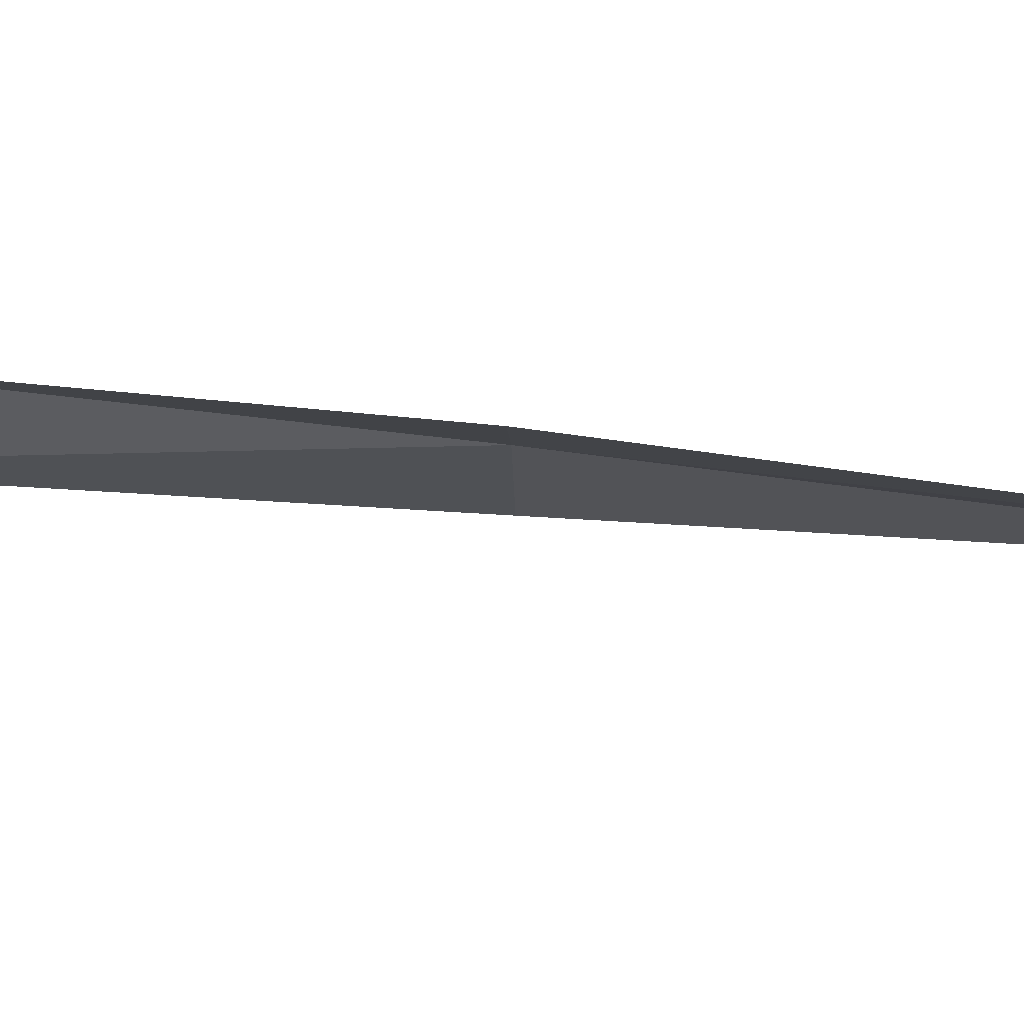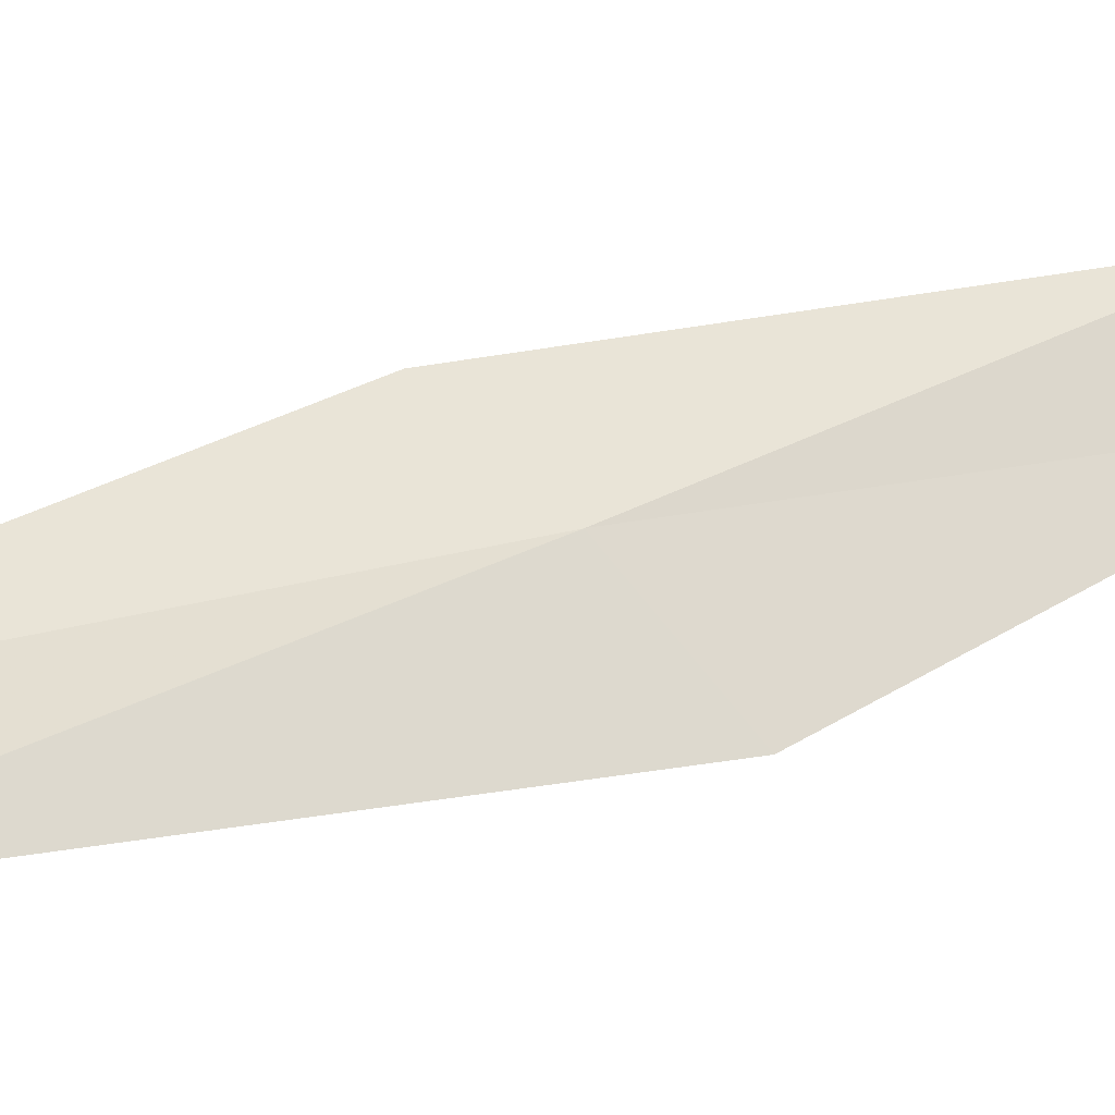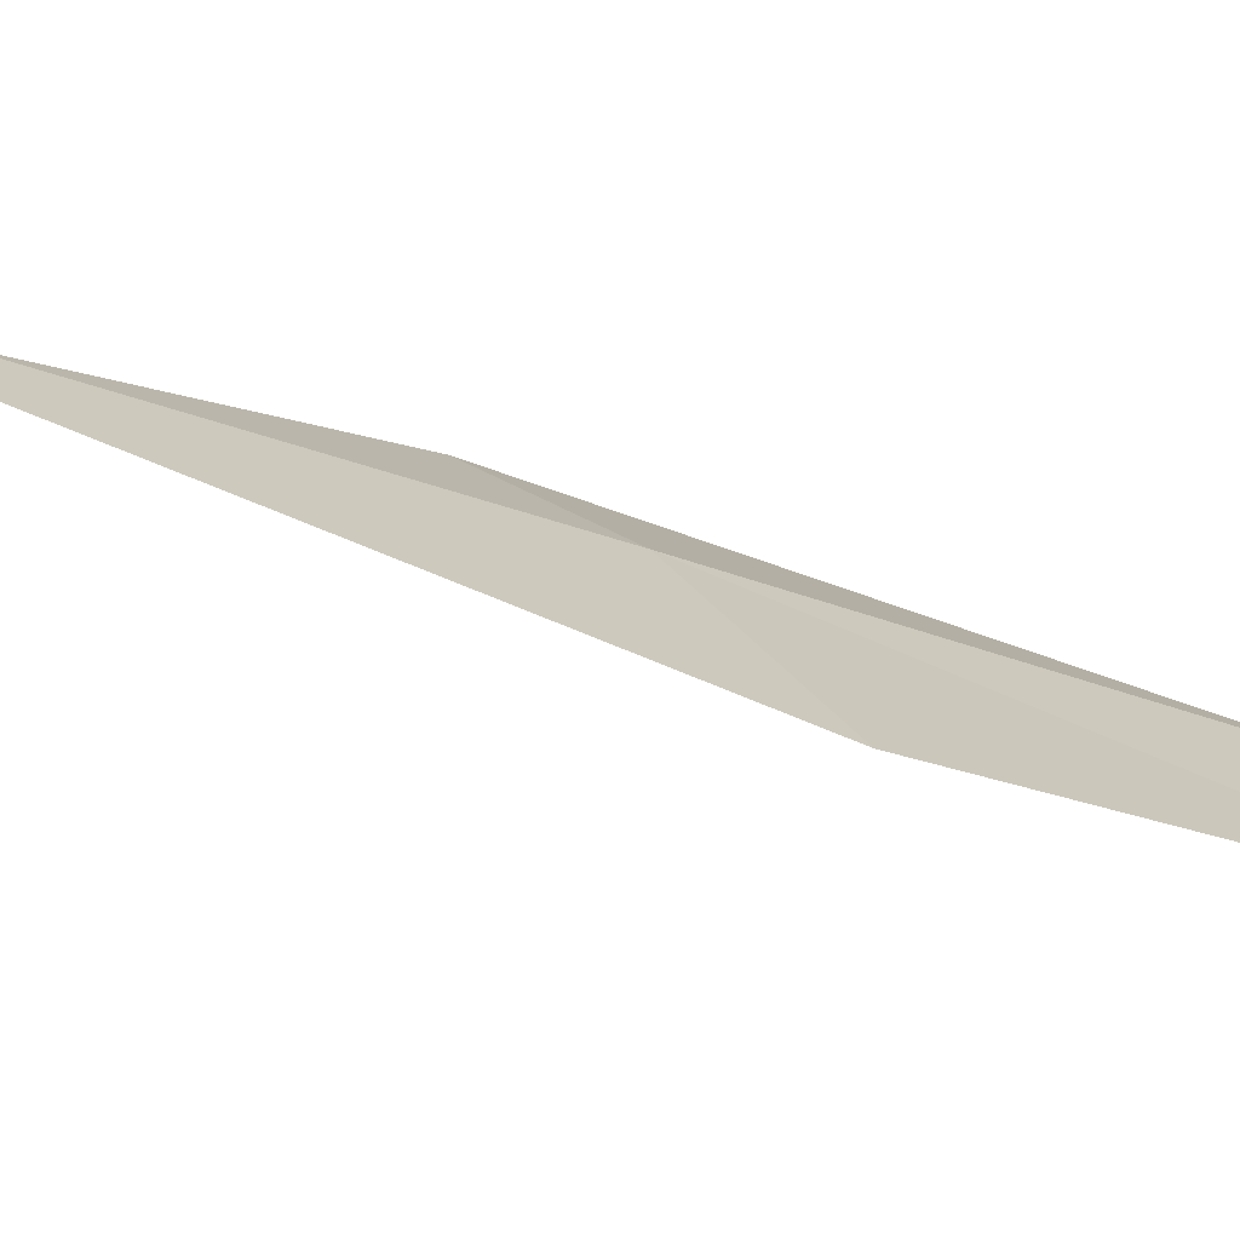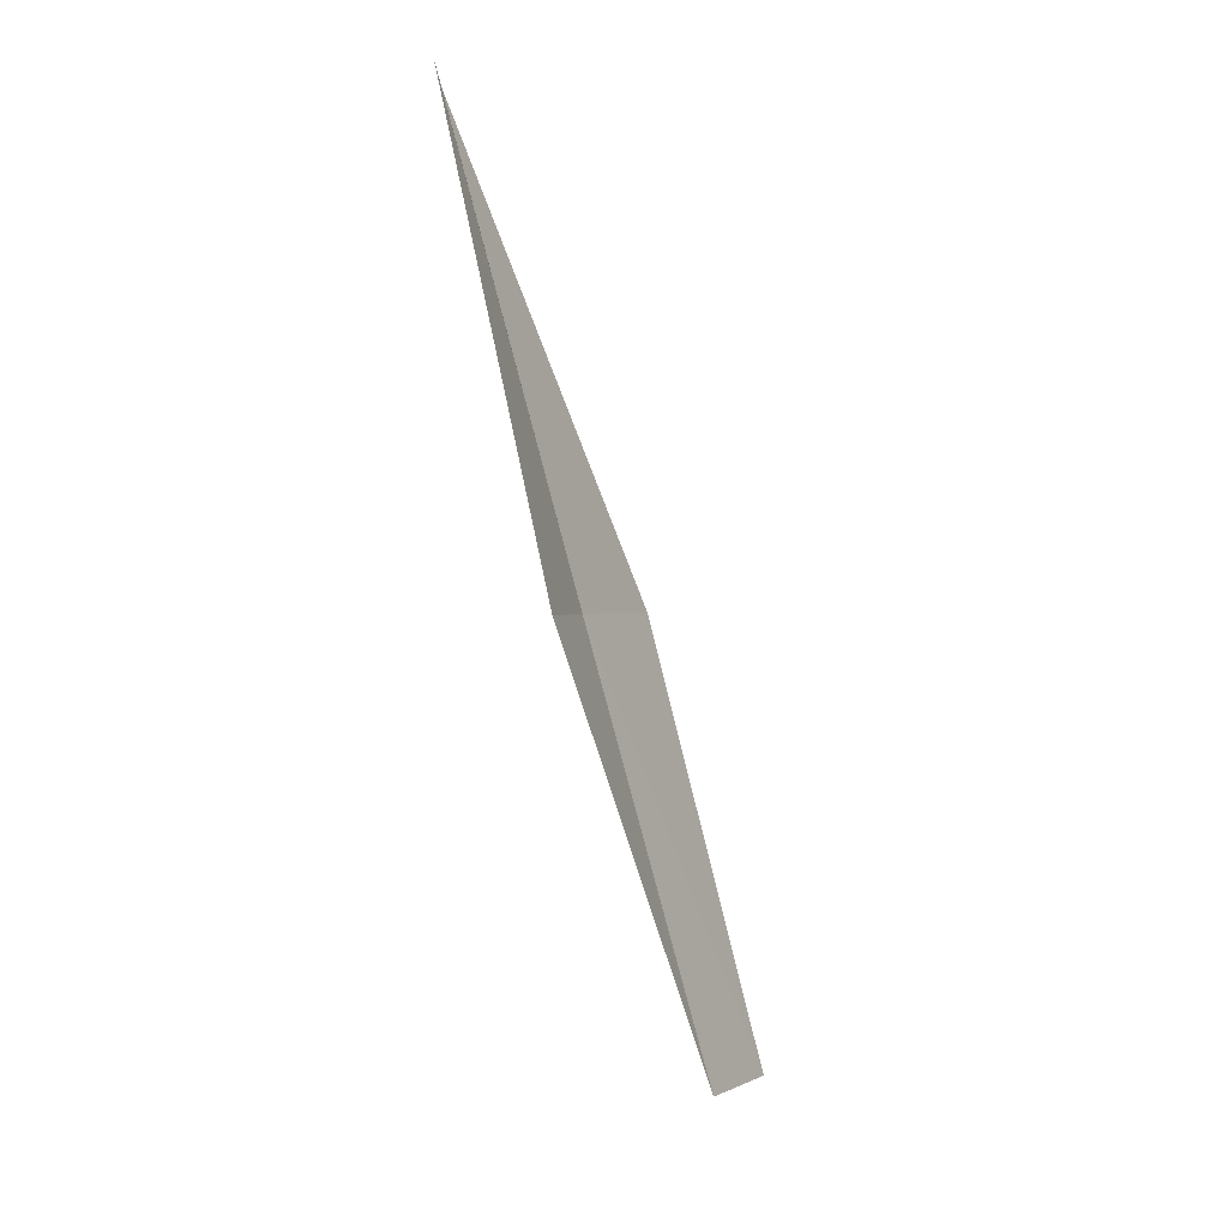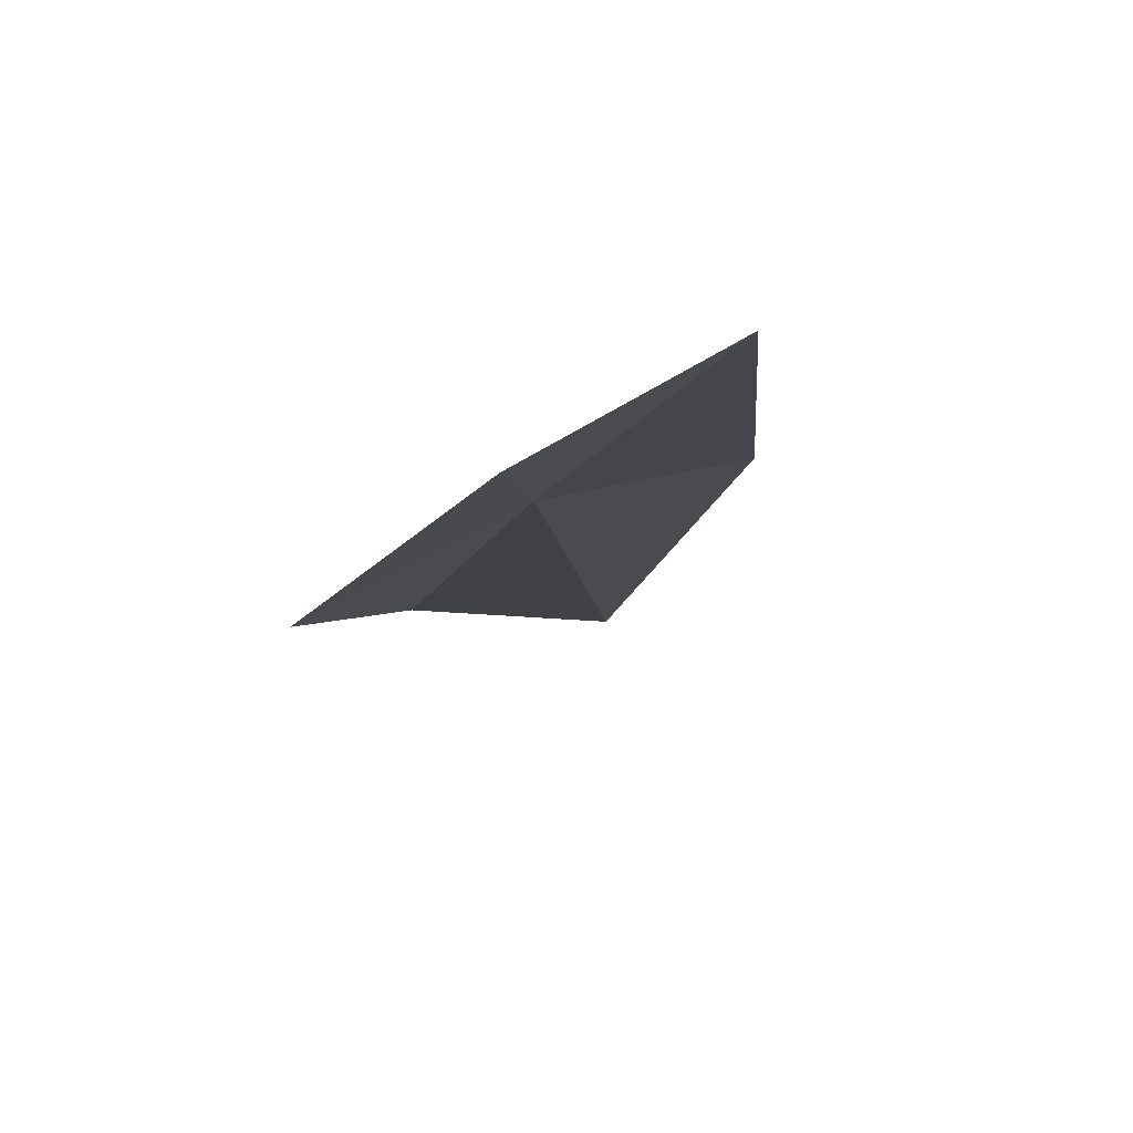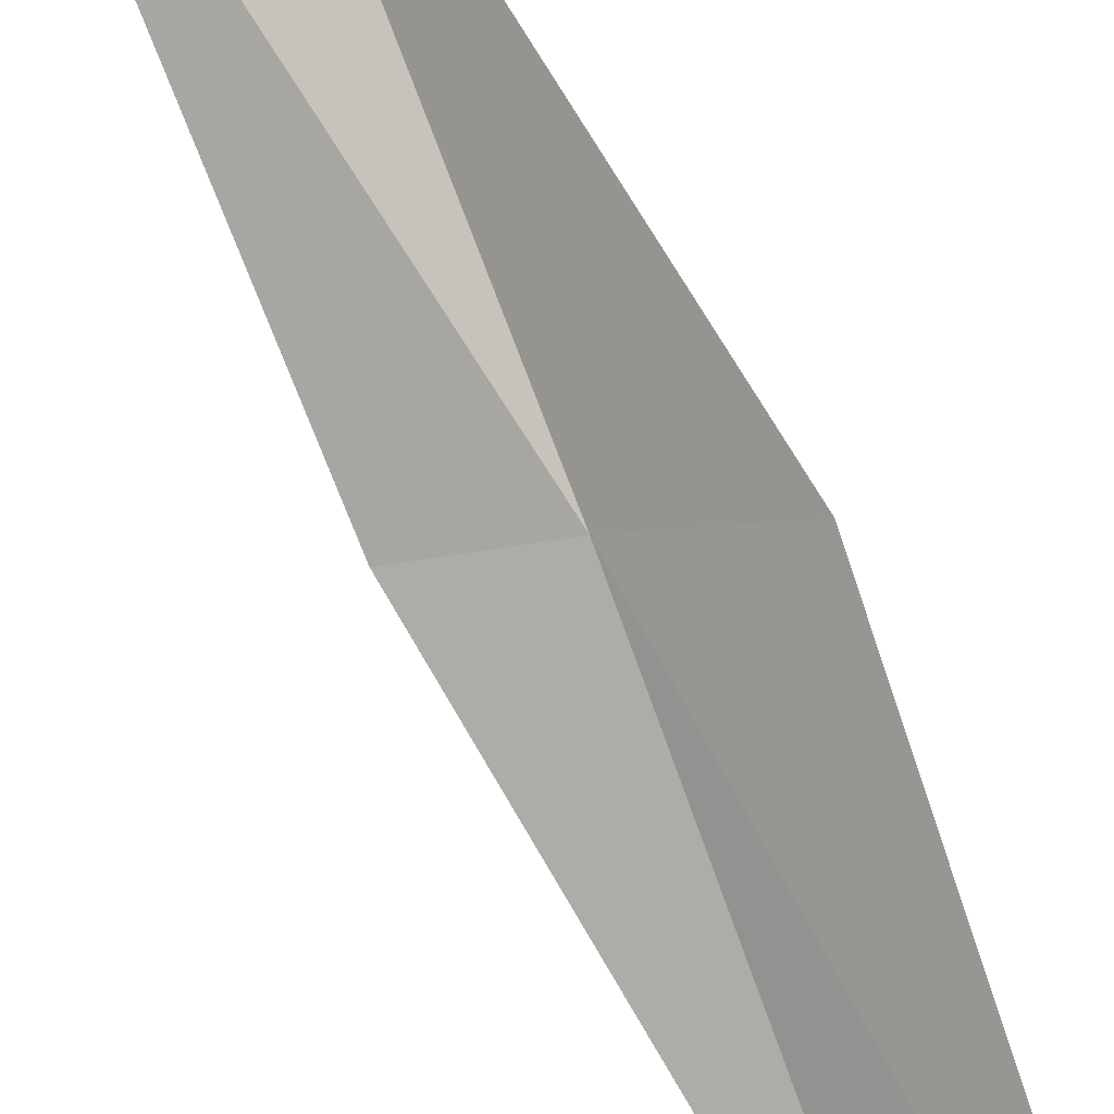
<metadata>
{"format":"obj","ext":"obj","renderer":"f3d","projection":"perspective","resolution":1024,"background":"white","views":[{"elev":-36.3,"azim":91.2,"up":"+Y"},{"elev":47.1,"azim":39.6,"up":"+Y"},{"elev":5.7,"azim":37.5,"up":"+Y"},{"elev":0.8,"azim":-94.0,"up":"+Z"},{"elev":-21.4,"azim":162.5,"up":"+Y"},{"elev":-76.8,"azim":12.8,"up":"+Y"}]}
</metadata>
<code>
v 13.66 22.5 4.359
v 14.64 21.86 4.359
v 12.95 23.71 8.717
v 11.95 23.76 8.717
v 12.73 22.8 4.359
v 15.11 20.72 0
v 14.29 21.29 0
f 1 3 2
f 1 5 4
f 1 4 3
f 1 6 7
f 1 2 6
f 1 7 5

</code>
